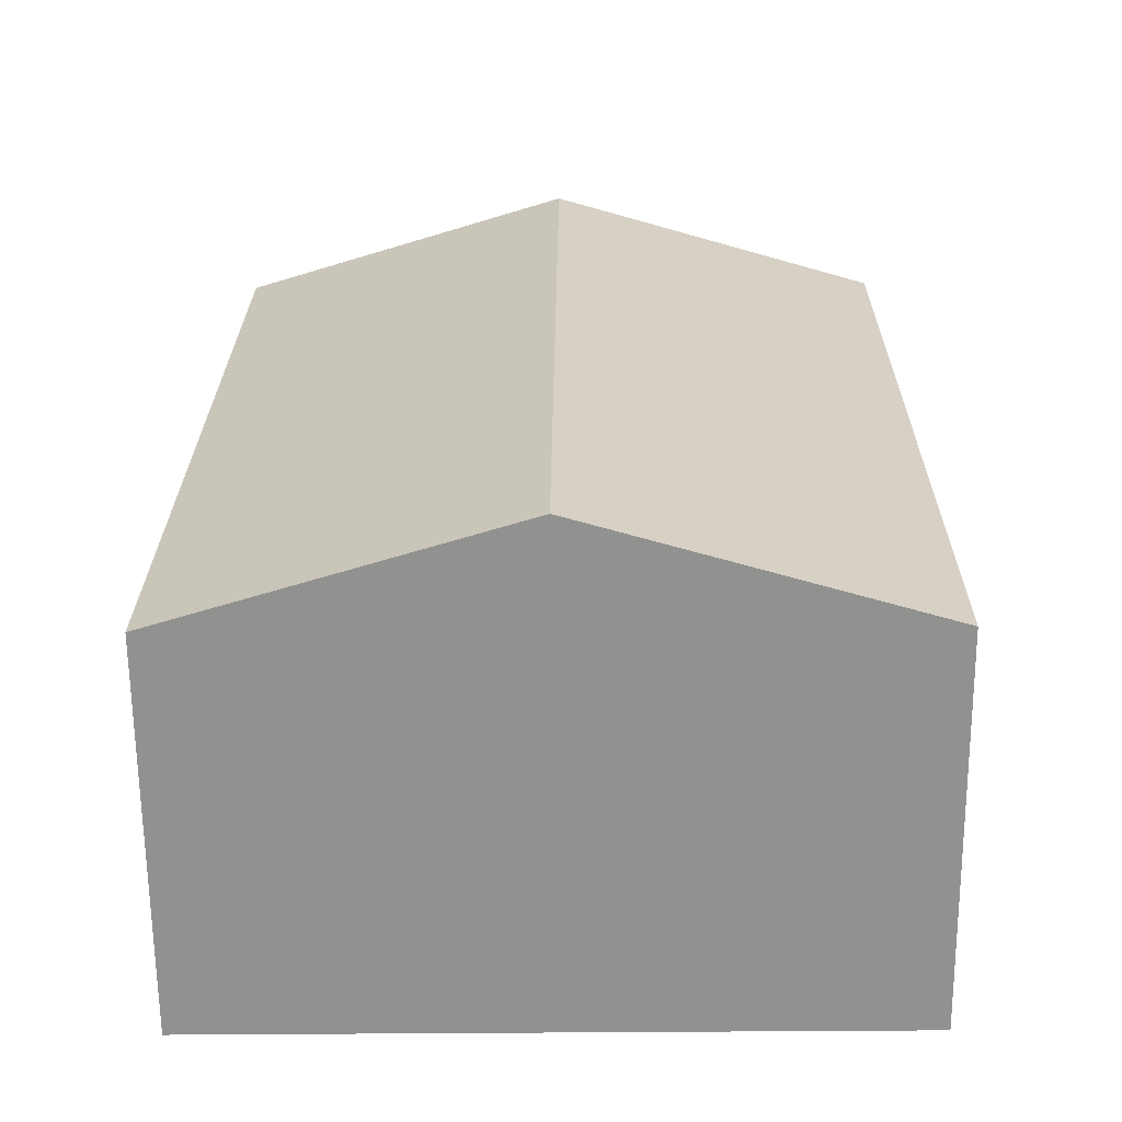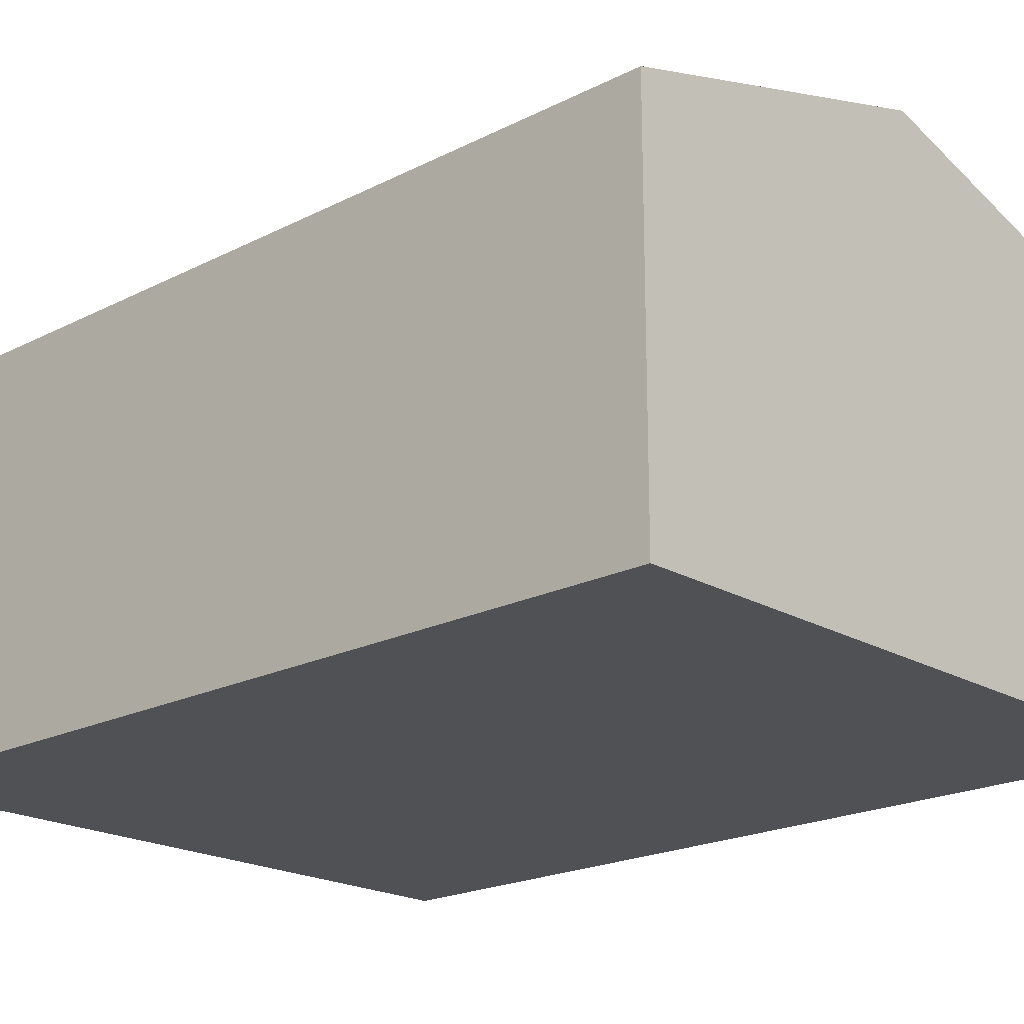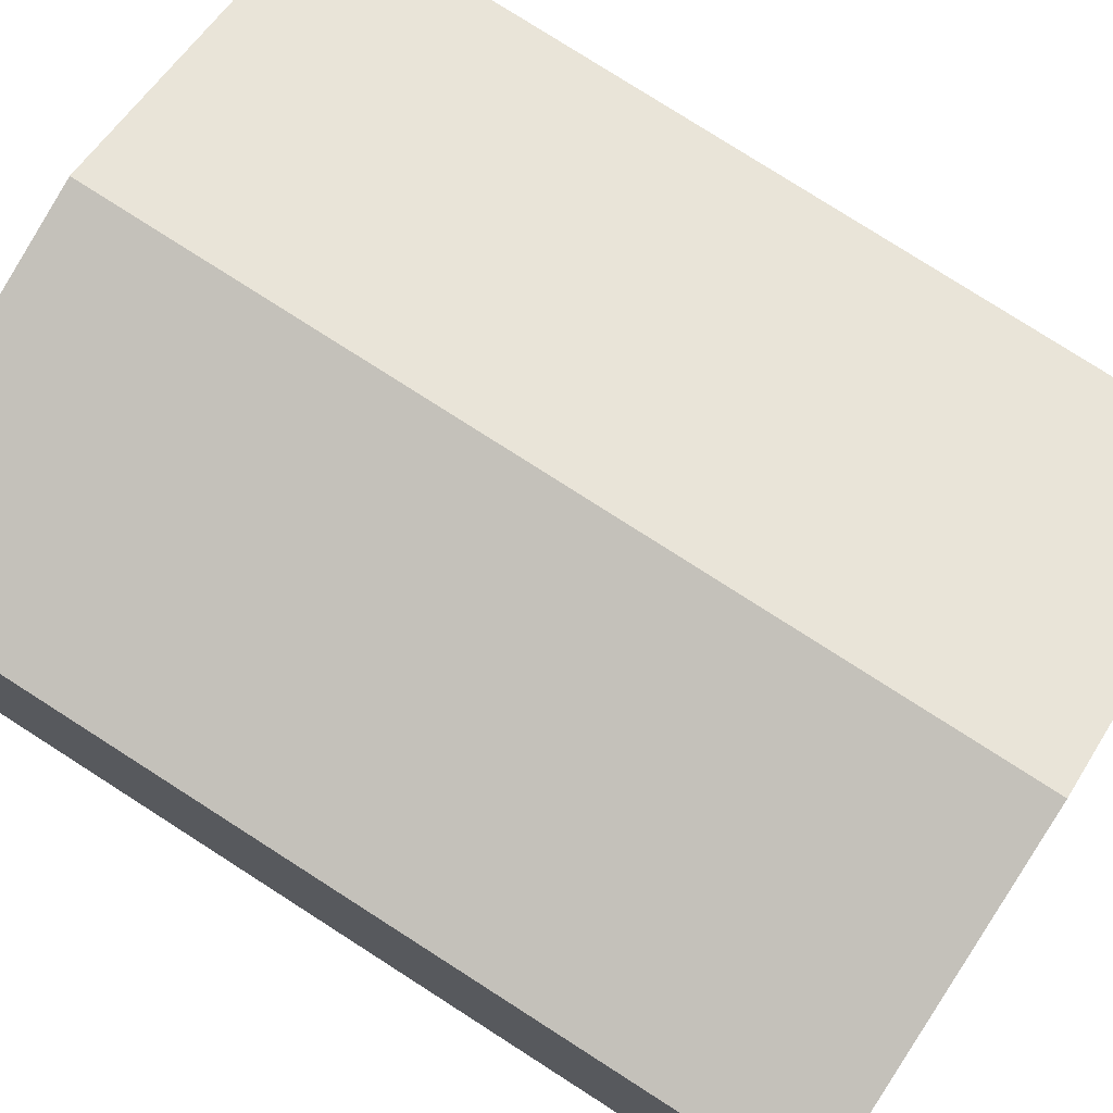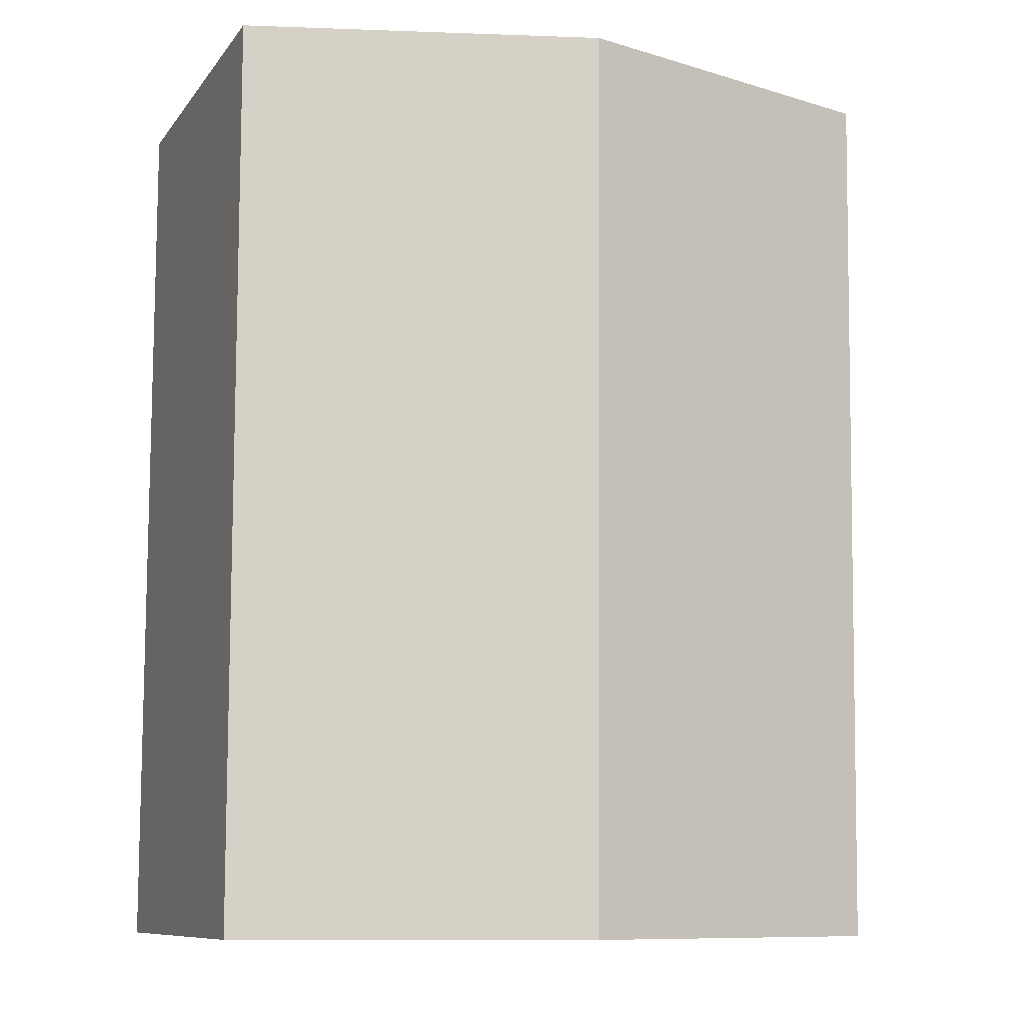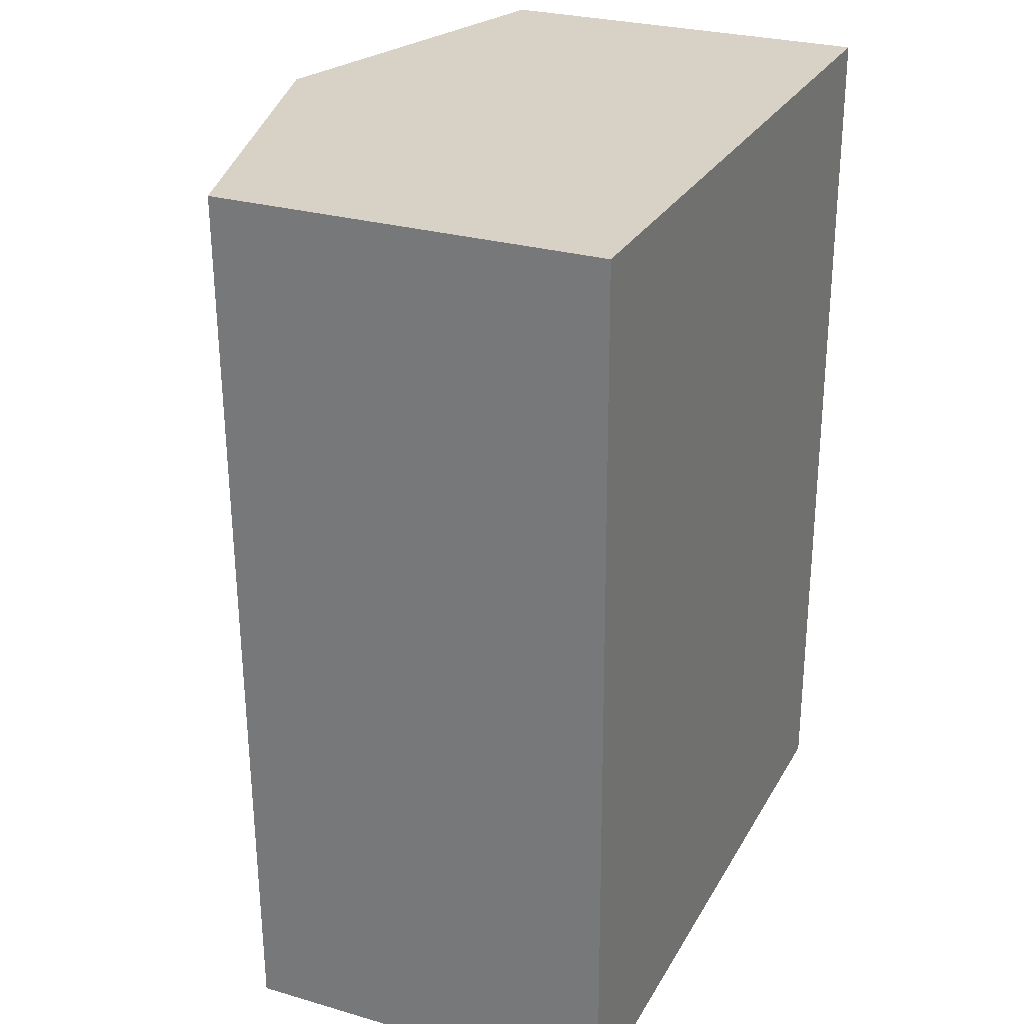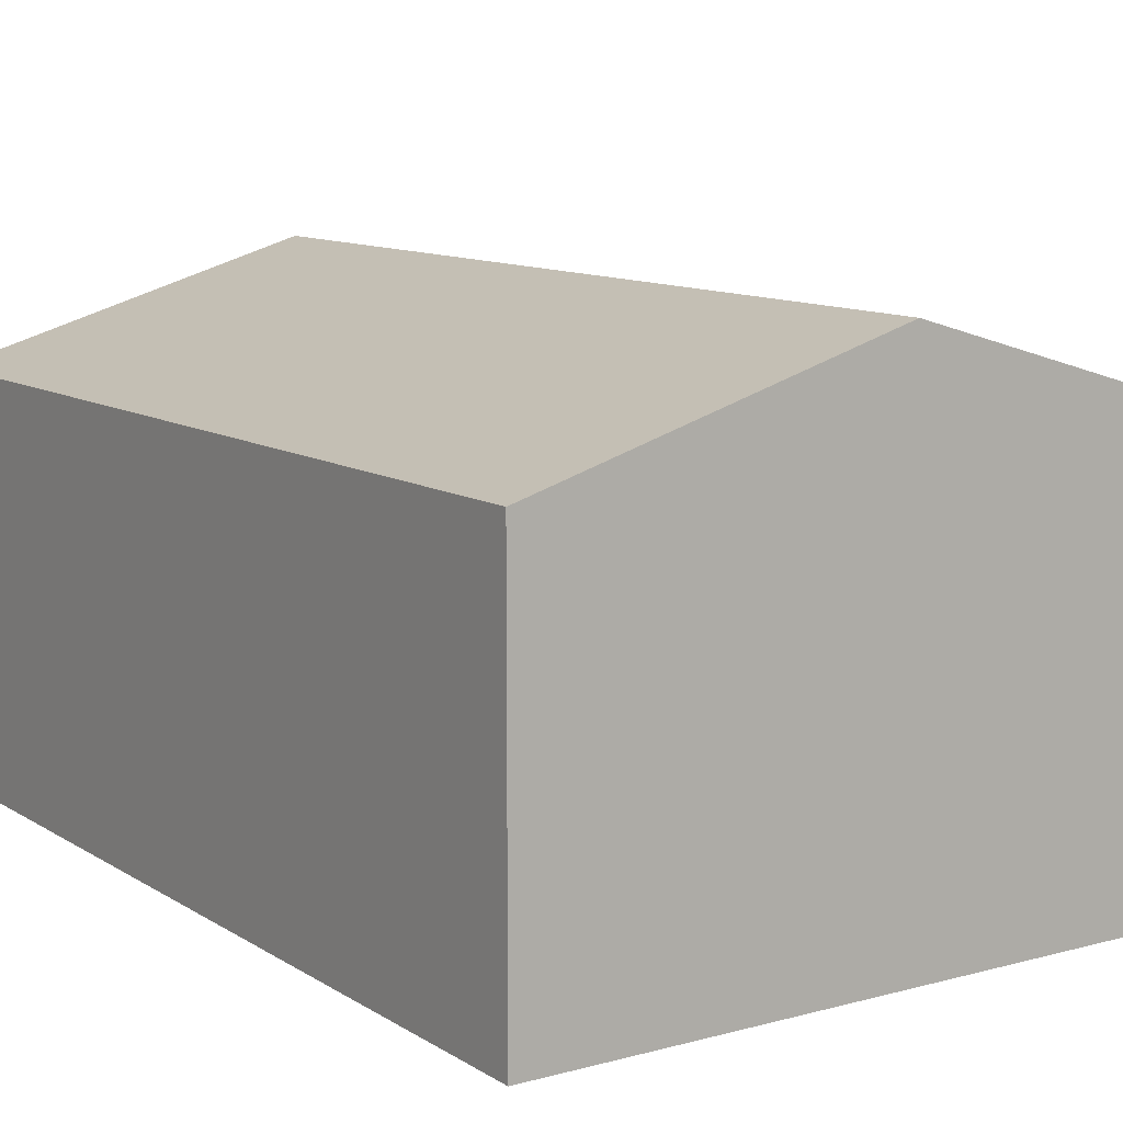
<metadata>
{"format":"obj","ext":"obj","renderer":"f3d","projection":"perspective","resolution":1024,"background":"white","views":[{"elev":-65.9,"azim":-179.5,"up":"+Z"},{"elev":-20.2,"azim":132.9,"up":"+Y"},{"elev":75.2,"azim":122.6,"up":"+Y"},{"elev":-9.7,"azim":158.5,"up":"+Z"},{"elev":27.5,"azim":-66.0,"up":"+Z"},{"elev":10.7,"azim":146.0,"up":"+Y"}]}
</metadata>
<code>
v  2.595 3.574 -6.64
v  5.093 2.831 0.009
v  5.094 2.837 -6.634
v  2.547 3.581 0.004
v  0.095 2.837 -6.646
v  0 2.831 1.733e-16
v  0 0 0
v  2.547 -2.449e-19 0.004
v  5.093 -5.511e-19 0.009
v  5.094 4.062e-16 -6.634
v  2.595 4.066e-16 -6.64
v  0.095 4.069e-16 -6.646
g defaultobject
f 1 2 3
f 2 1 4
f 5 4 1
f 4 5 6
f 7 4 6
f 4 7 2
f 2 7 8
f 2 8 9
f 2 10 3
f 10 2 9
f 10 1 3
f 1 10 5
f 5 10 11
f 5 11 12
f 12 6 5
f 6 12 7
f 8 10 9
f 10 8 7
f 10 7 12
f 10 12 11

</code>
